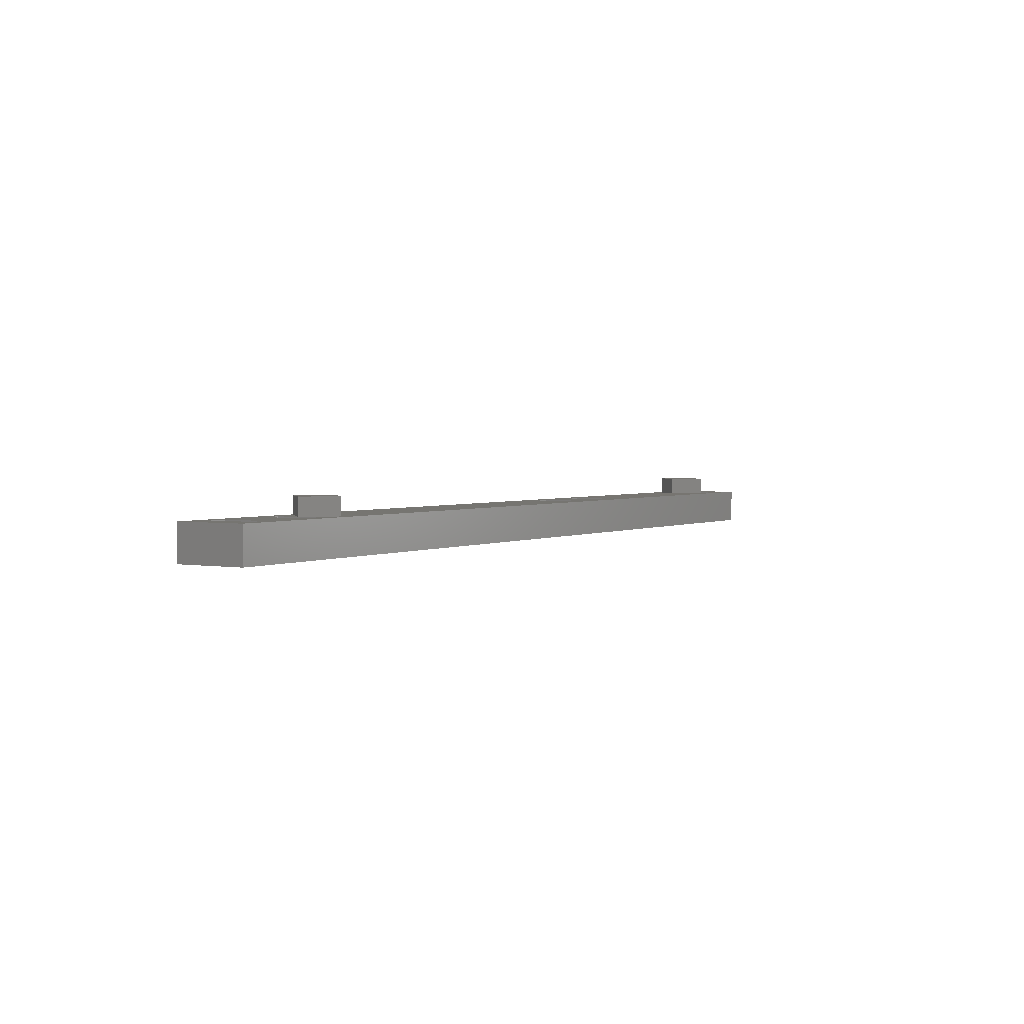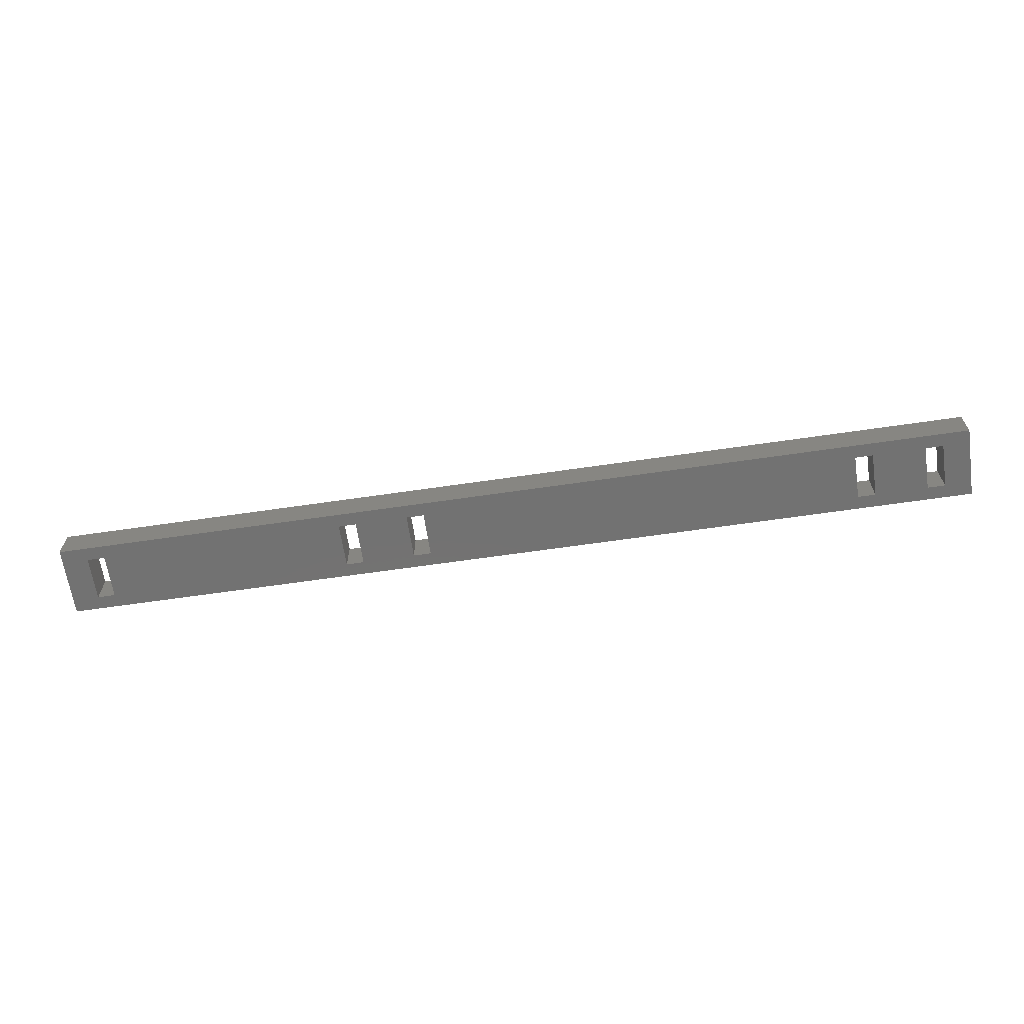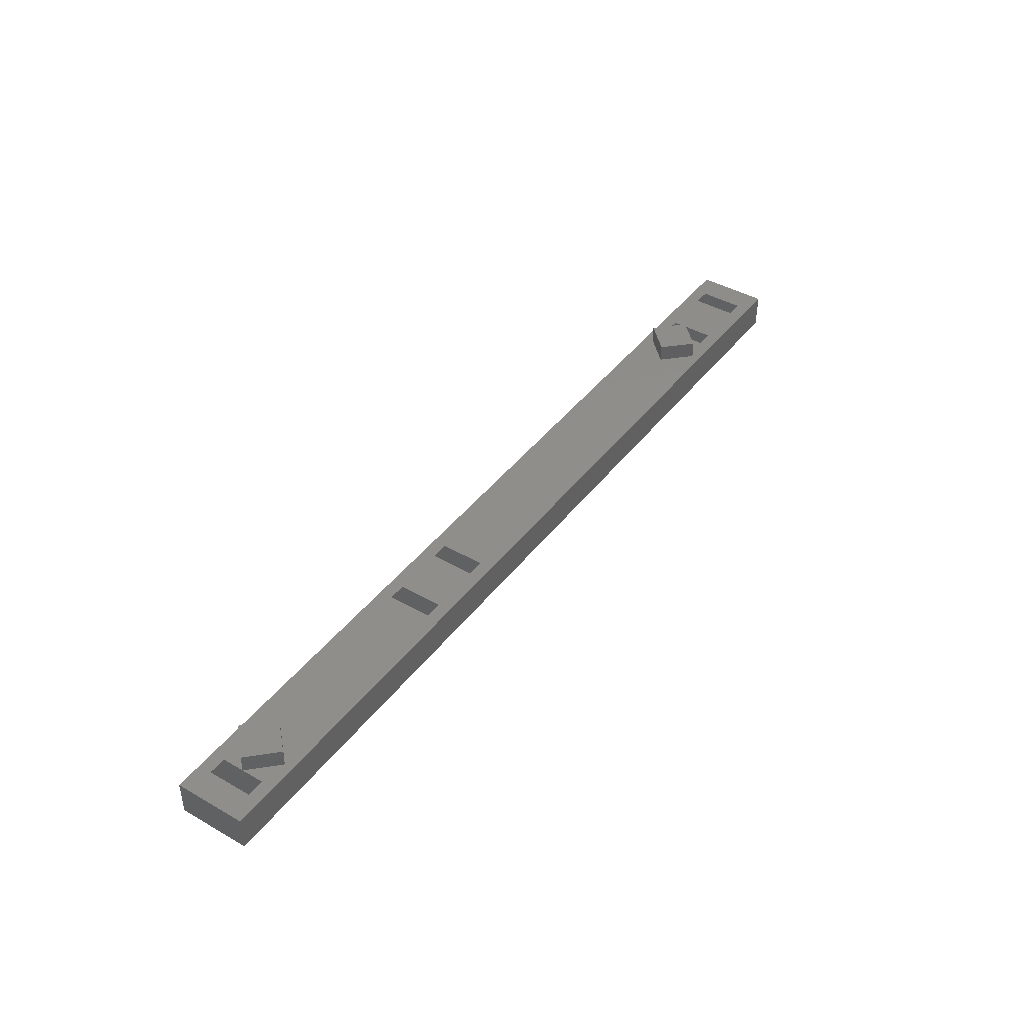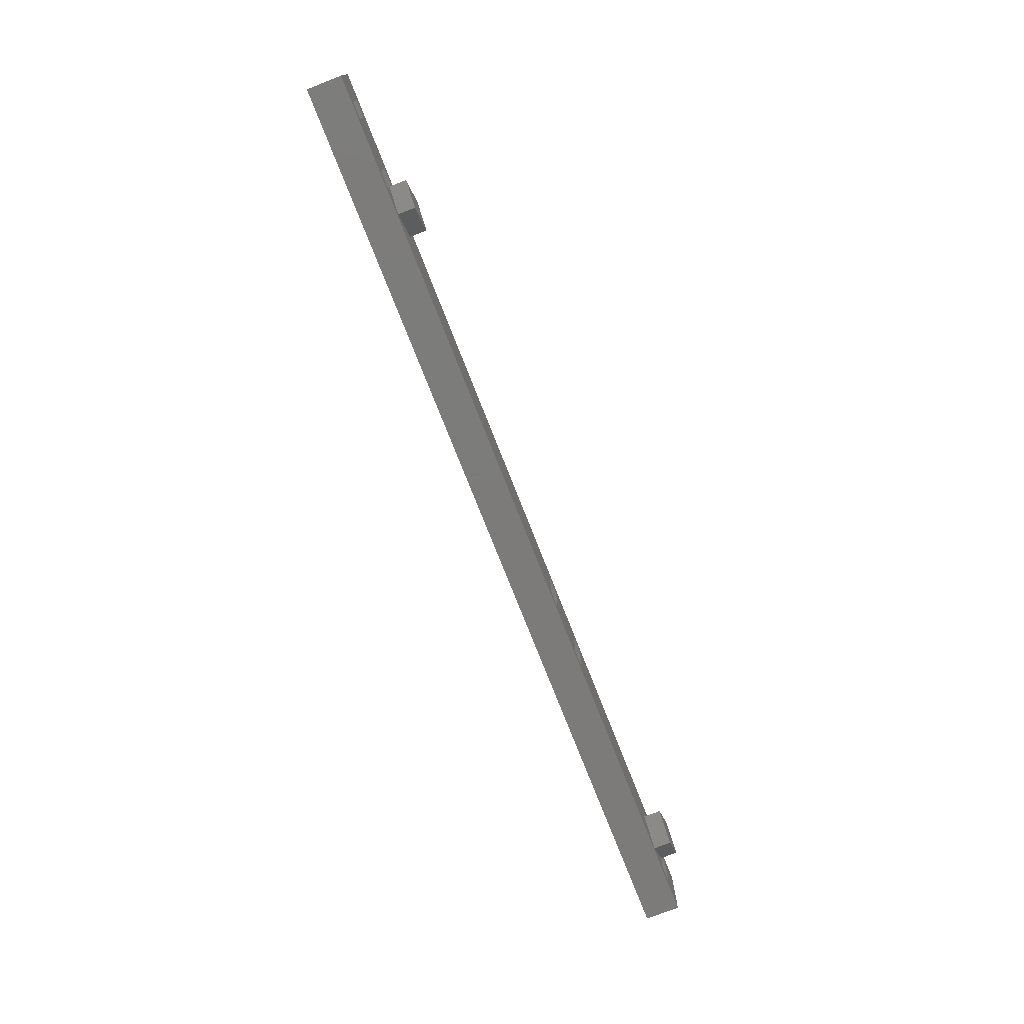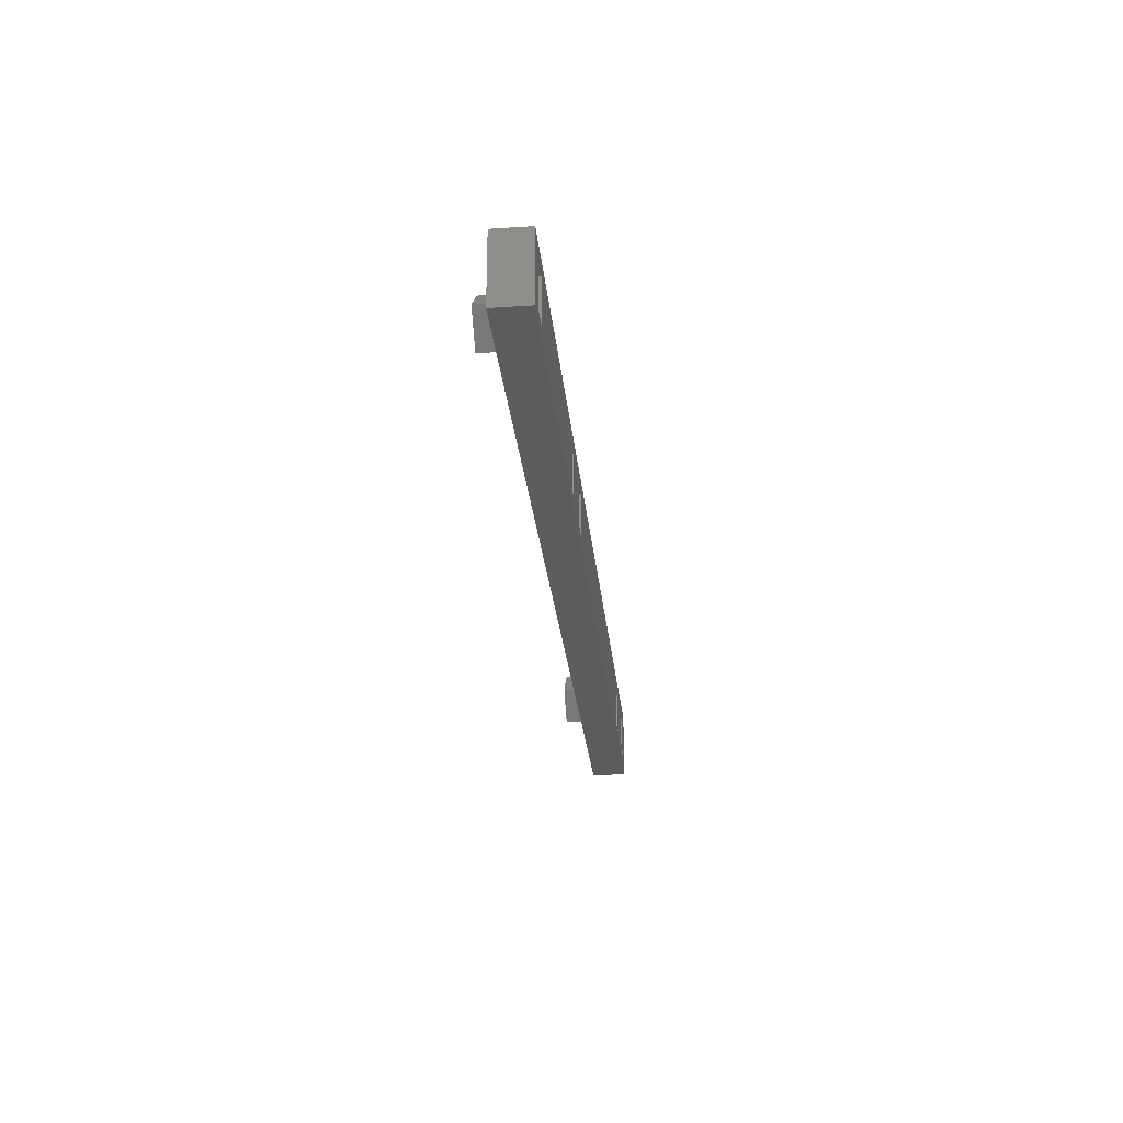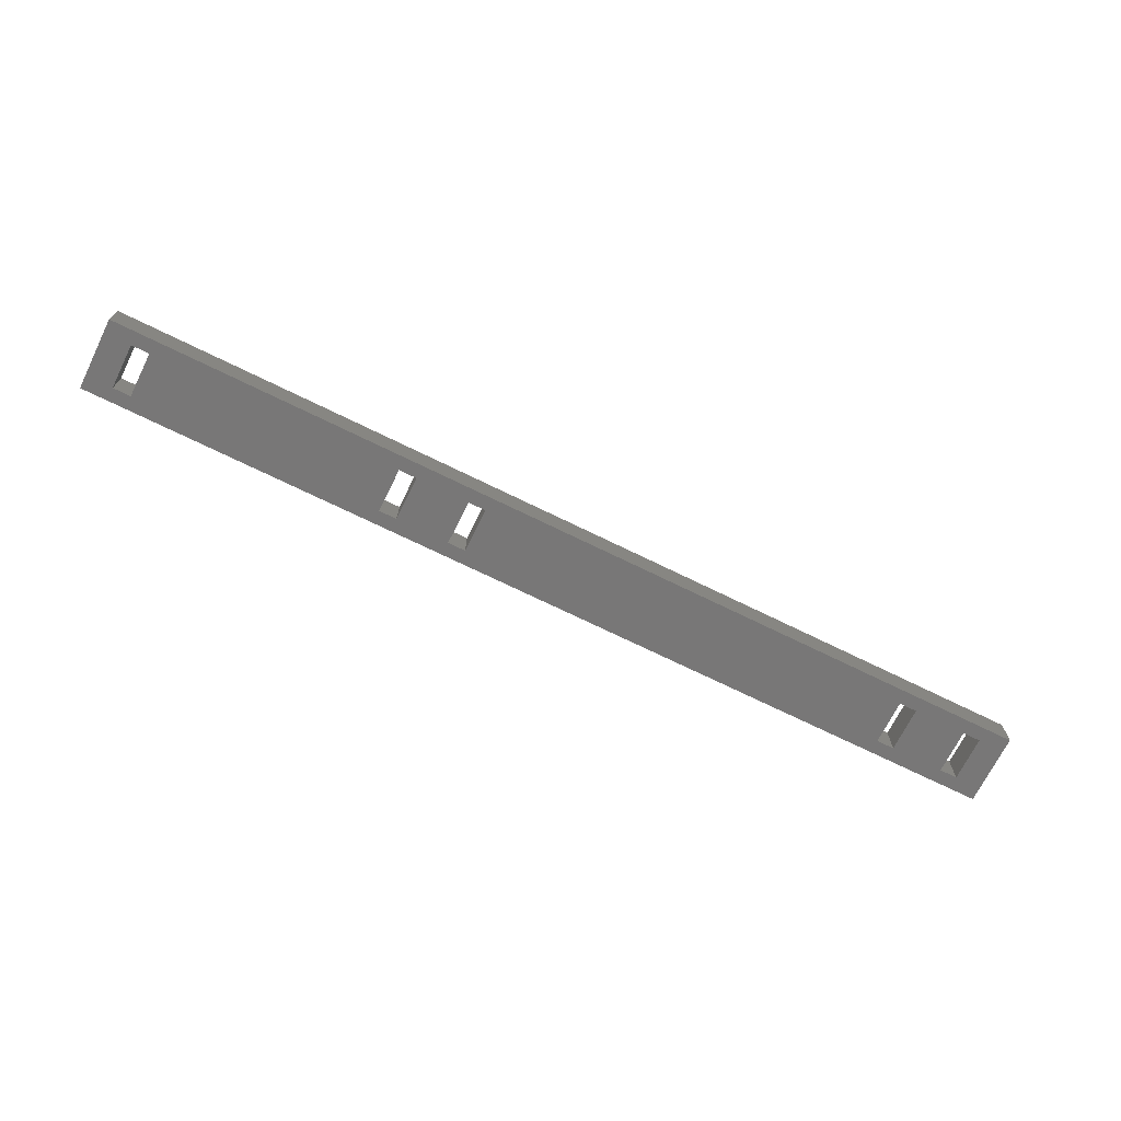
<metadata>
{"format":"stl","ext":"stl","renderer":"f3d","projection":"perspective","resolution":1024,"background":"white","views":[{"elev":2.5,"azim":-58.3,"up":"+Z"},{"elev":-64.4,"azim":-171.6,"up":"+Z"},{"elev":42.5,"azim":124.4,"up":"+Z"},{"elev":-75.0,"azim":-68.6,"up":"+Y"},{"elev":-27.4,"azim":95.6,"up":"+Y"},{"elev":-70.1,"azim":153.7,"up":"+Z"}]}
</metadata>
<code>
# stl→obj: 66 verts, 148 faces
v 0 0 0
v 0 0 4
v 0 8 0
v 0 8 4
v 106 0 0
v 106 0 4
v 63 6.5 0
v 106 8 0
v 3 6.5 0
v 63 1.5 0
v 3 1.5 0
v 5 1.5 0
v 5 6.5 0
v 11 1.5 0
v 11 6.5 0
v 13 1.5 0
v 13 6.5 0
v 65 6.5 0
v 65 1.5 0
v 71 1.5 0
v 71 6.5 0
v 73 6.5 0
v 73 1.5 0
v 103 6.5 0
v 103 1.5 0
v 101 6.5 0
v 101 1.5 0
v 106 8 4
v 16 1 4
v 5 1.5 4
v 3 1.5 4
v 3 6.5 4
v 5 6.5 4
v 98 1 4
v 95 4 4
v 73 6.5 4
v 13 6.5 4
v 16 7 4
v 11 6.5 4
v 11 1.5 4
v 73 1.5 4
v 65 1.5 4
v 63 1.5 4
v 19 4 4
v 101 1.5 4
v 63 6.5 4
v 65 6.5 4
v 71 1.5 4
v 103 1.5 4
v 71 6.5 4
v 101 6.5 4
v 103 6.5 4
v 98 7 4
v 101 4 4
v 13 1.5 4
v 13 4 4
v 13 4 4.1
v 13 4 6
v 16 7 6
v 16 1 6
v 19 4 6
v 95 4 6
v 98 1 6
v 101 4 6
v 101 4 4.1
v 98 7 6
f 1 2 3
f 3 2 4
f 2 1 5
f 6 2 5
f 7 3 8
f 1 3 9
f 10 3 7
f 1 9 11
f 1 11 5
f 11 12 5
f 9 3 13
f 14 13 15
f 13 3 15
f 12 14 5
f 14 16 5
f 15 3 17
f 10 17 3
f 18 7 8
f 16 10 5
f 10 19 5
f 20 18 21
f 21 18 8
f 22 21 8
f 19 20 5
f 20 23 5
f 24 5 25
f 26 22 8
f 27 22 26
f 24 26 8
f 5 22 27
f 5 27 25
f 5 24 8
f 17 10 16
f 22 5 23
f 18 20 19
f 13 14 12
f 3 4 8
f 8 4 28
f 29 2 6
f 29 30 31
f 4 2 31
f 4 31 32
f 4 32 33
f 34 35 36
f 37 38 4
f 4 33 39
f 29 40 30
f 4 39 37
f 36 41 34
f 28 4 38
f 40 39 33
f 34 41 6
f 31 2 29
f 42 43 6
f 43 38 44
f 45 34 6
f 28 38 46
f 28 46 47
f 48 42 6
f 43 46 38
f 49 45 6
f 28 47 50
f 51 52 28
f 28 50 36
f 48 50 47
f 53 36 35
f 28 36 53
f 52 49 6
f 28 53 51
f 52 6 28
f 53 54 51
f 29 55 40
f 29 56 55
f 56 38 37
f 33 30 40
f 41 48 6
f 47 42 48
f 54 34 45
f 43 29 6
f 44 29 43
f 6 5 8
f 28 6 8
f 9 32 31
f 11 9 31
f 13 33 32
f 9 13 32
f 33 13 30
f 30 13 12
f 30 12 31
f 31 12 11
f 15 39 40
f 14 15 40
f 17 37 39
f 15 17 39
f 37 17 56
f 56 17 55
f 55 17 16
f 55 16 40
f 40 16 14
f 7 46 43
f 10 7 43
f 18 47 46
f 7 18 46
f 47 18 42
f 42 18 19
f 42 19 43
f 43 19 10
f 21 50 48
f 20 21 48
f 22 36 50
f 21 22 50
f 36 22 41
f 41 22 23
f 41 23 48
f 48 23 20
f 26 51 54
f 27 26 45
f 45 26 54
f 24 52 51
f 26 24 51
f 52 24 49
f 49 24 25
f 49 25 45
f 45 25 27
f 56 57 38
f 38 57 58
f 38 58 59
f 57 56 29
f 58 57 60
f 60 57 29
f 60 29 44
f 61 60 44
f 38 59 44
f 44 59 61
f 62 35 34
f 63 62 34
f 63 34 54
f 64 63 65
f 65 63 54
f 53 66 54
f 65 66 64
f 54 66 65
f 35 62 53
f 53 62 66
f 59 58 60
f 61 59 60
f 66 62 63
f 64 66 63

</code>
